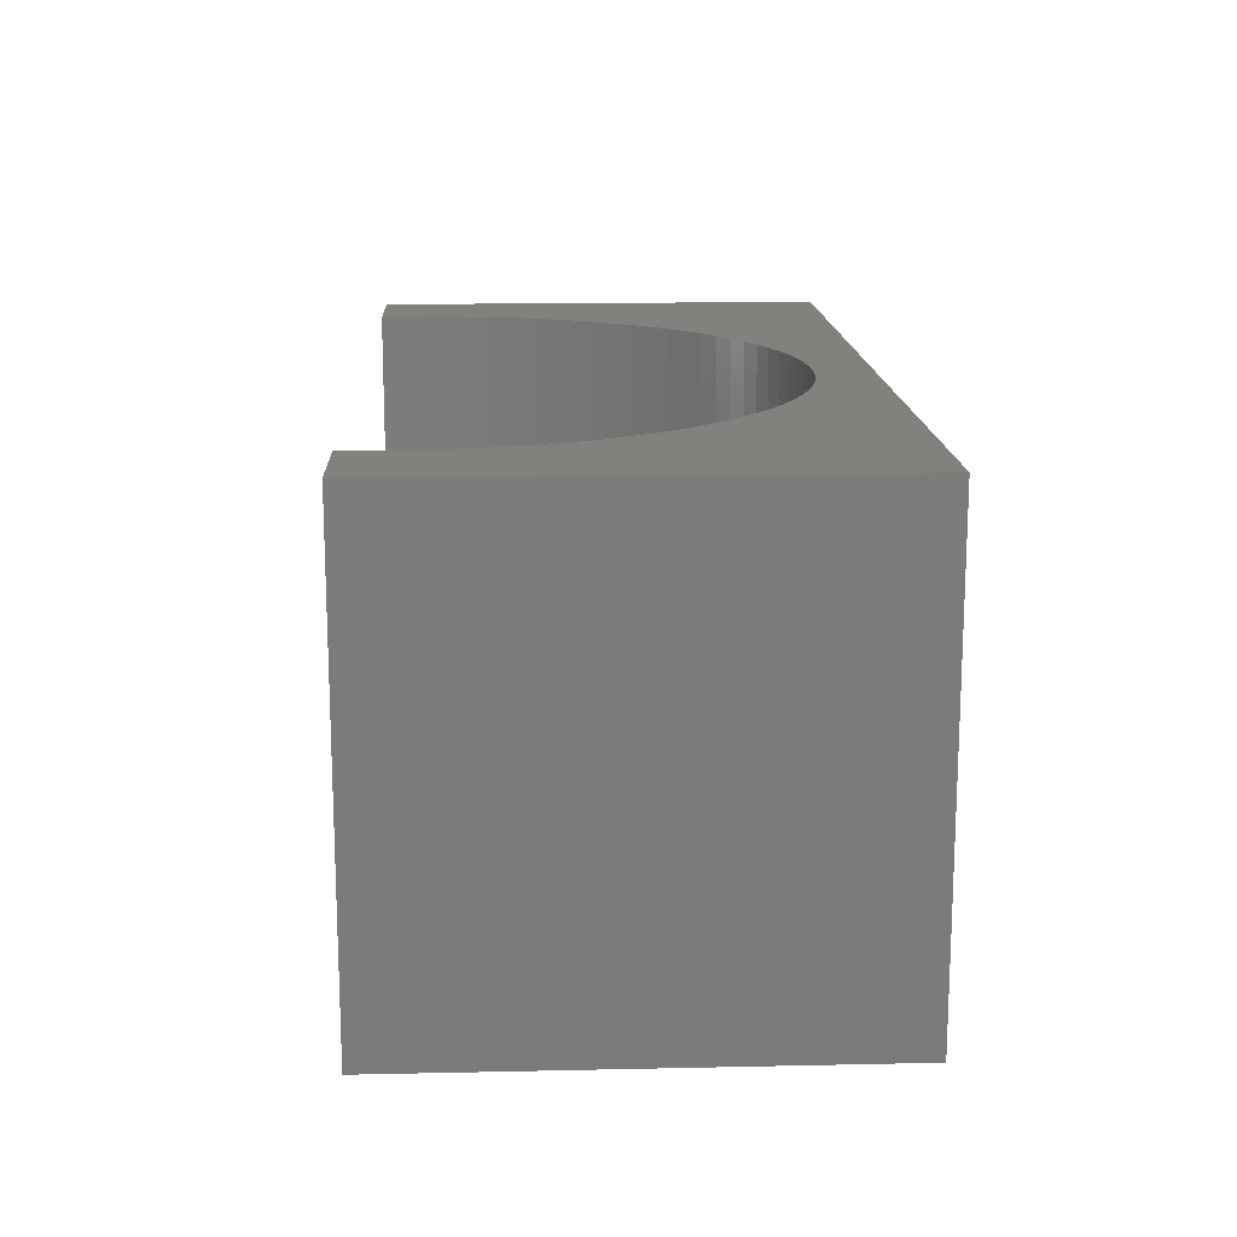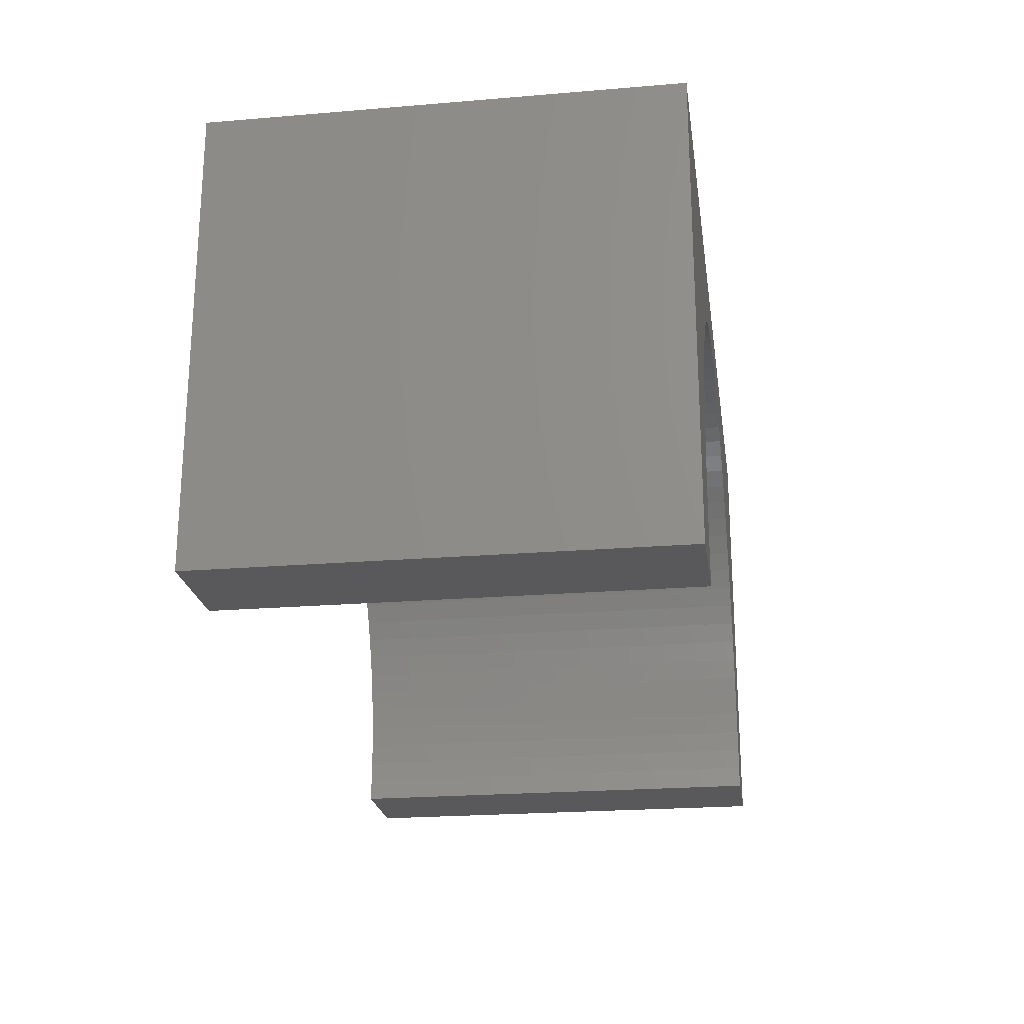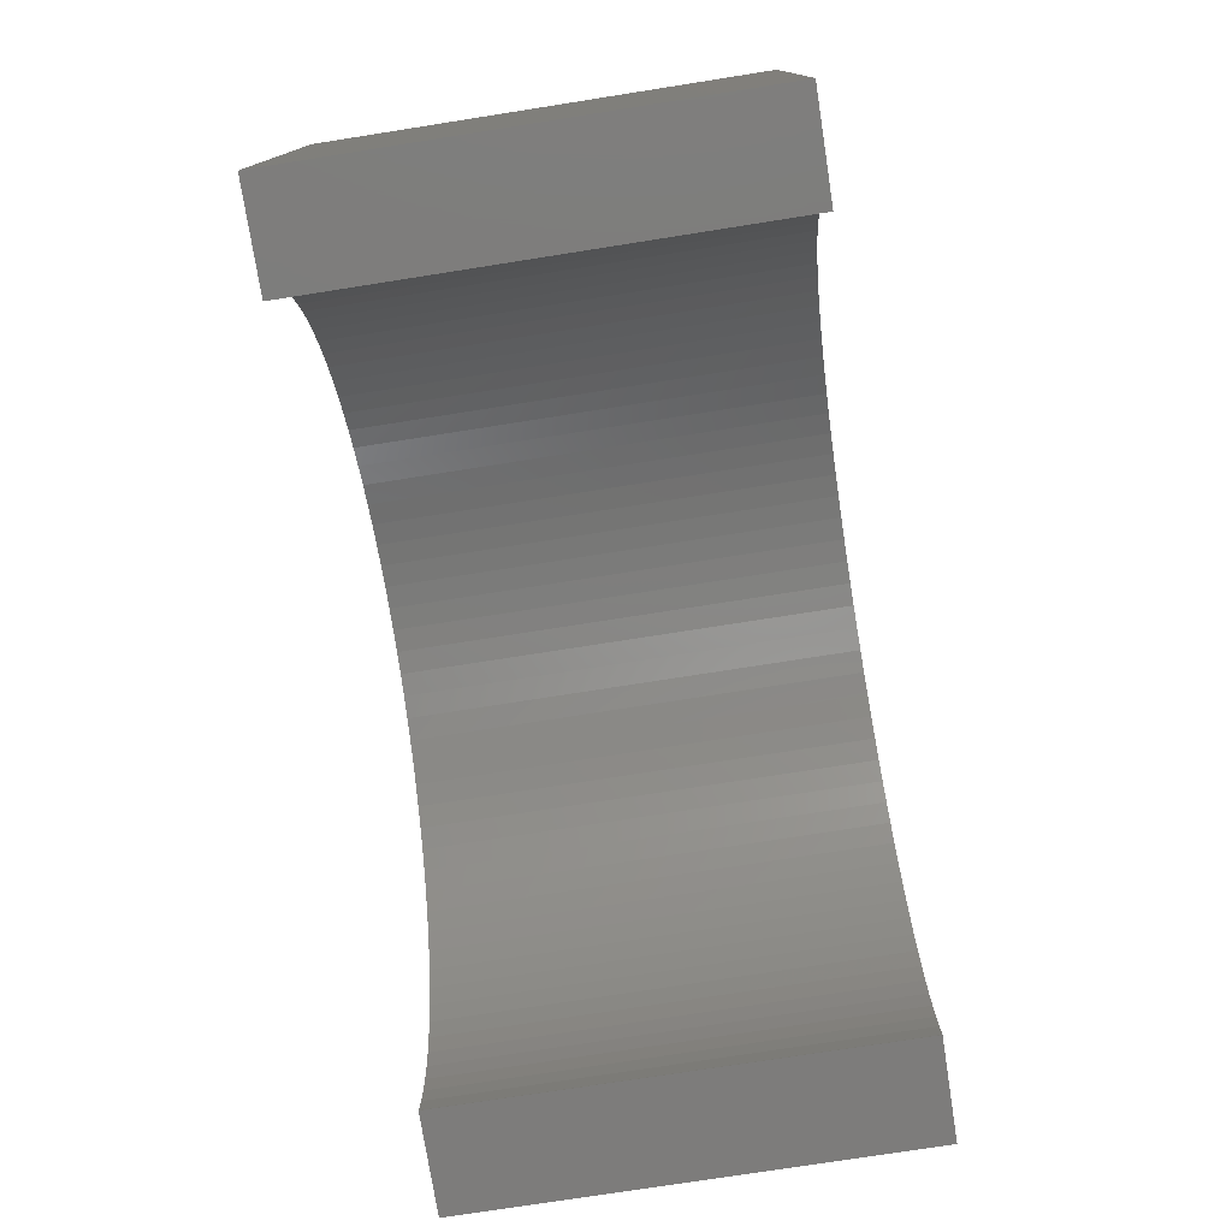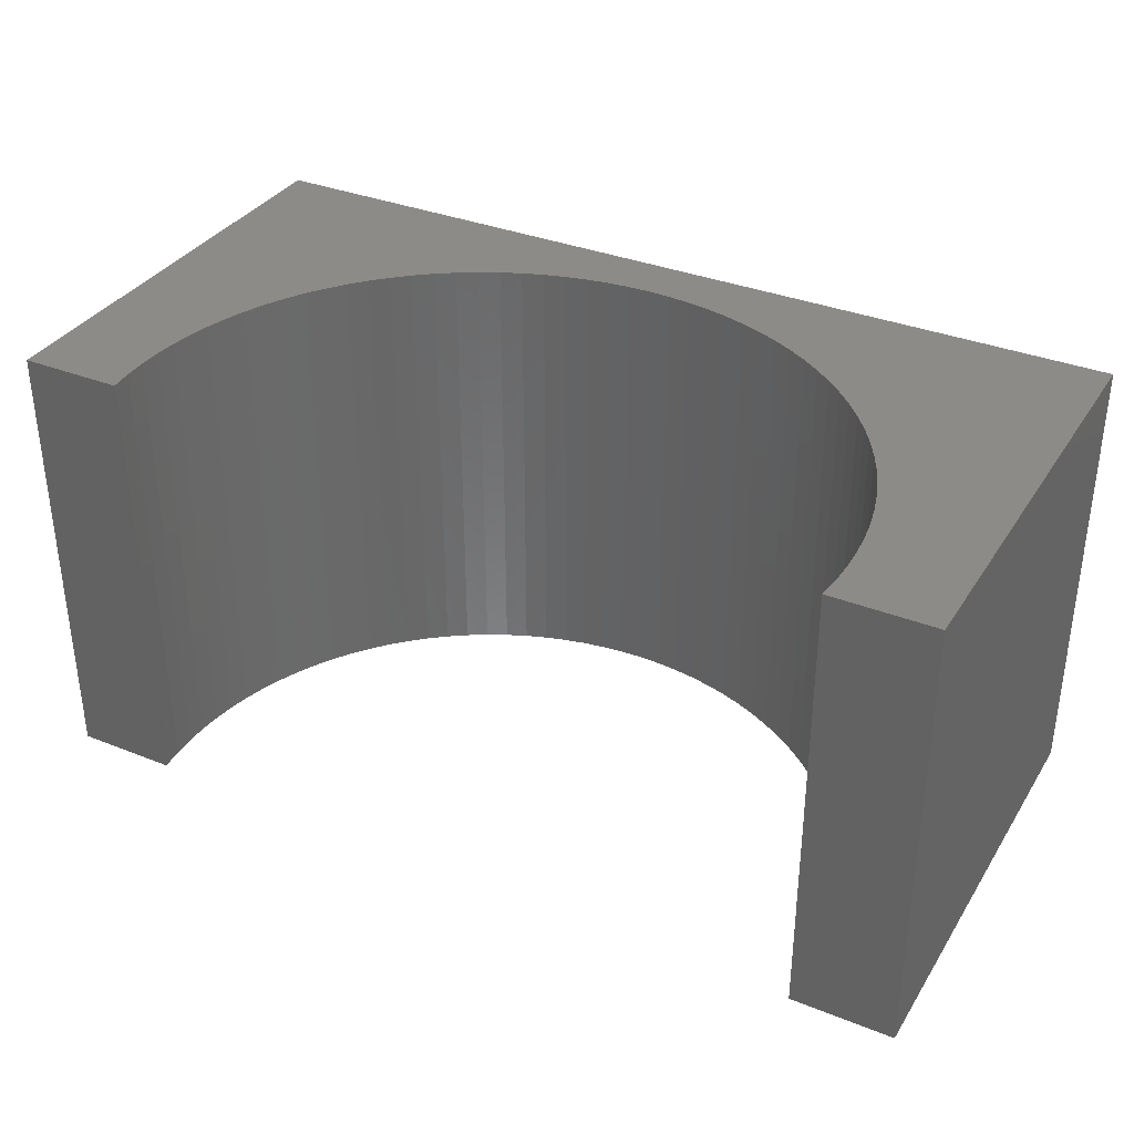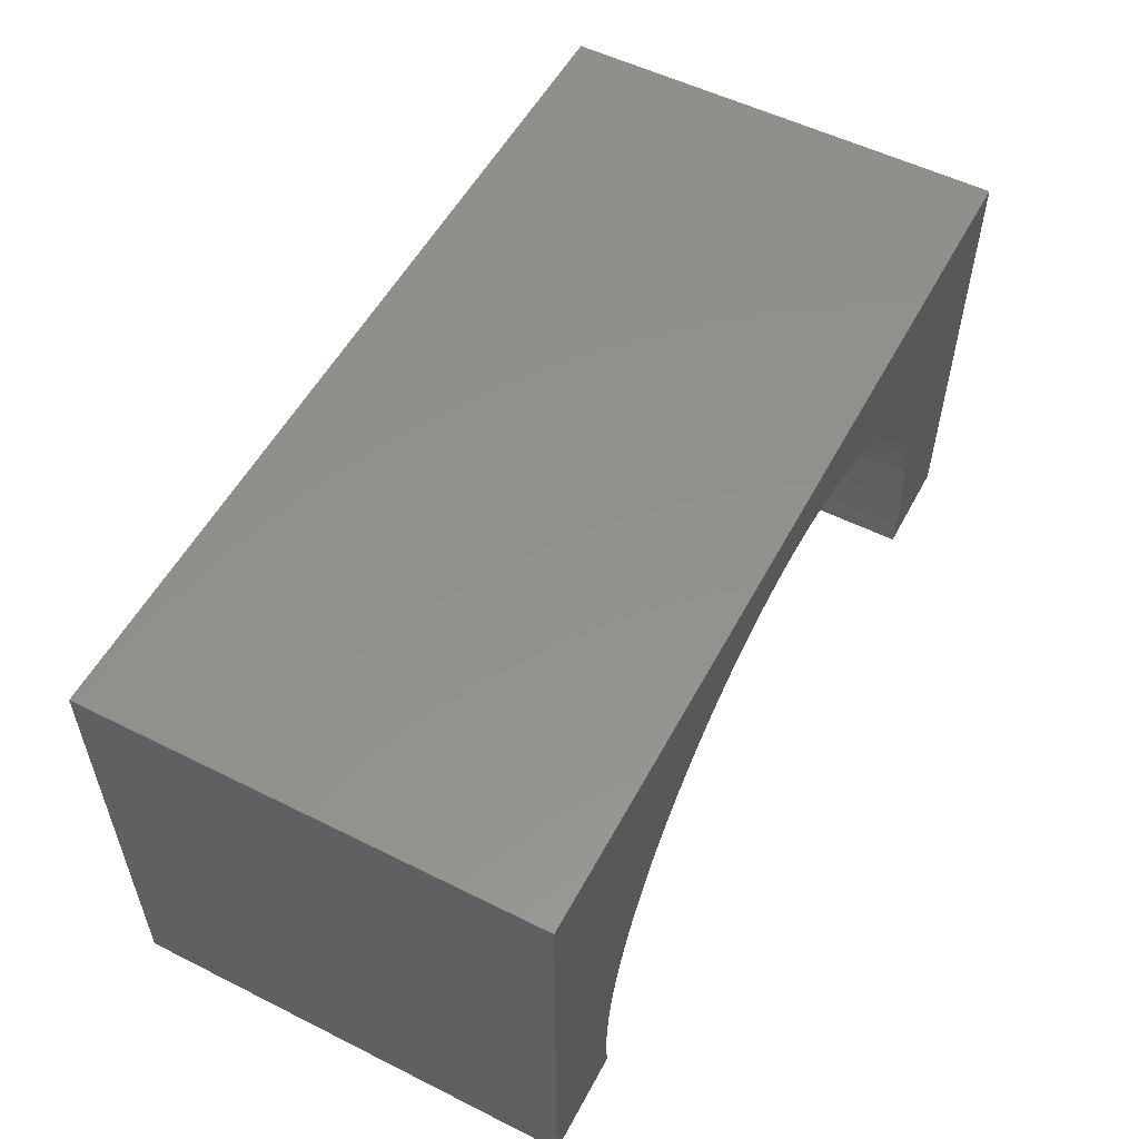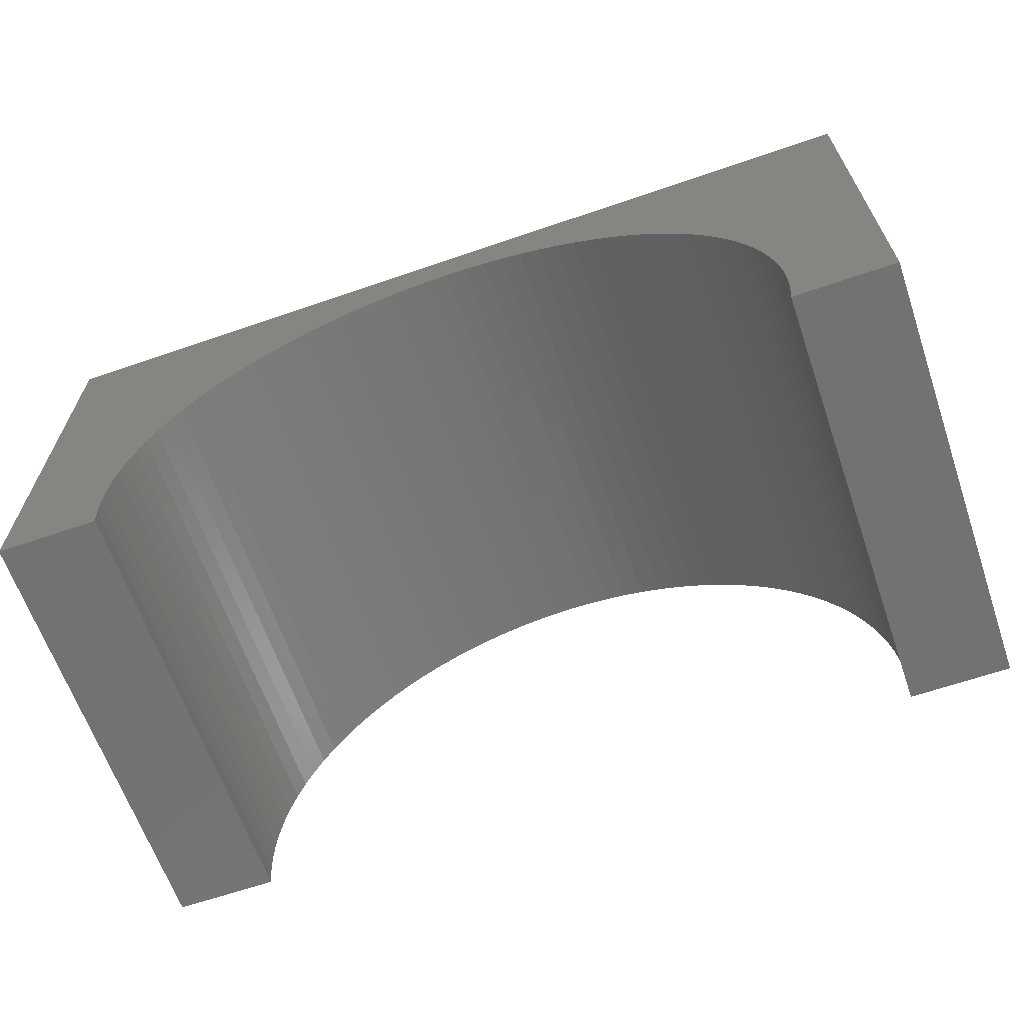
<metadata>
{"format":"stl","ext":"stl","renderer":"f3d","projection":"perspective","resolution":1024,"background":"white","views":[{"elev":15.2,"azim":-92.6,"up":"+Y"},{"elev":-22.4,"azim":-81.8,"up":"+Z"},{"elev":-76.1,"azim":98.9,"up":"+Z"},{"elev":34.7,"azim":-151.9,"up":"+Y"},{"elev":54.4,"azim":117.9,"up":"+Z"},{"elev":-64.3,"azim":-160.9,"up":"+Z"}]}
</metadata>
<code>
# stl→obj: 122 verts, 240 faces
v -5 -2.5 -2.5
v -5 2.5 2.5
v -5 2.5 -2.5
v -5 -2.5 2.5
v 5 -2.5 2.5
v 5 2.5 2.5
v 5 2.5 -2.5
v 5 -2.5 -2.5
v 0 2.5 1.9
v 0.2449 2.5 1.892
v 0.4888 2.5 1.869
v 0.7308 2.5 1.831
v 0.9699 2.5 1.777
v 1.205 2.5 1.709
v 1.436 2.5 1.626
v 1.661 2.5 1.529
v 1.879 2.5 1.418
v 2.09 2.5 1.293
v 2.292 2.5 1.155
v 2.486 2.5 1.005
v 2.67 2.5 0.843
v 2.843 2.5 0.6697
v 3.005 2.5 0.486
v 3.155 2.5 0.2924
v 3.293 2.5 0.08972
v 3.418 2.5 -0.1212
v 3.529 2.5 -0.3395
v 3.626 2.5 -0.5643
v 3.709 2.5 -0.7948
v 3.777 2.5 -1.03
v 3.831 2.5 -1.269
v 3.869 2.5 -1.511
v 3.892 2.5 -1.755
v 3.9 2.5 -2
v 3.892 2.5 -2.245
v 3.869 2.5 -2.489
v 3.867 2.5 -2.5
v -0.2449 2.5 1.892
v -0.4888 2.5 1.869
v -0.7308 2.5 1.831
v -0.9699 2.5 1.777
v -1.205 2.5 1.709
v -1.436 2.5 1.626
v -1.661 2.5 1.529
v -1.879 2.5 1.418
v -2.09 2.5 1.293
v -2.292 2.5 1.155
v -2.486 2.5 1.005
v -2.67 2.5 0.843
v -2.843 2.5 0.6697
v -3.005 2.5 0.486
v -3.155 2.5 0.2924
v -3.293 2.5 0.08972
v -3.418 2.5 -0.1212
v -3.529 2.5 -0.3395
v -3.626 2.5 -0.5643
v -3.709 2.5 -0.7948
v -3.777 2.5 -1.03
v -3.831 2.5 -1.269
v -3.869 2.5 -1.511
v -3.892 2.5 -1.755
v -3.9 2.5 -2
v -3.892 2.5 -2.245
v -3.869 2.5 -2.489
v -3.867 2.5 -2.5
v -3.867 -2.5 -2.5
v 3.867 -2.5 -2.5
v 0 -2.5 1.9
v -0.2449 -2.5 1.892
v -0.4888 -2.5 1.869
v -0.7308 -2.5 1.831
v -0.9699 -2.5 1.777
v -1.205 -2.5 1.709
v -1.436 -2.5 1.626
v -1.661 -2.5 1.529
v -1.879 -2.5 1.418
v -2.09 -2.5 1.293
v -2.292 -2.5 1.155
v -2.486 -2.5 1.005
v -2.67 -2.5 0.843
v -2.843 -2.5 0.6697
v -3.005 -2.5 0.486
v -3.155 -2.5 0.2924
v -3.293 -2.5 0.08972
v -3.418 -2.5 -0.1212
v -3.529 -2.5 -0.3395
v -3.626 -2.5 -0.5643
v -3.709 -2.5 -0.7948
v -3.777 -2.5 -1.03
v -3.831 -2.5 -1.269
v -3.869 -2.5 -1.511
v -3.892 -2.5 -1.755
v -3.9 -2.5 -2
v -3.892 -2.5 -2.245
v -3.869 -2.5 -2.489
v 0.2449 -2.5 1.892
v 0.4888 -2.5 1.869
v 0.7308 -2.5 1.831
v 0.9699 -2.5 1.777
v 1.205 -2.5 1.709
v 1.436 -2.5 1.626
v 1.661 -2.5 1.529
v 1.879 -2.5 1.418
v 2.09 -2.5 1.293
v 2.292 -2.5 1.155
v 2.486 -2.5 1.005
v 2.67 -2.5 0.843
v 2.843 -2.5 0.6697
v 3.005 -2.5 0.486
v 3.155 -2.5 0.2924
v 3.293 -2.5 0.08972
v 3.418 -2.5 -0.1212
v 3.529 -2.5 -0.3395
v 3.626 -2.5 -0.5643
v 3.709 -2.5 -0.7948
v 3.777 -2.5 -1.03
v 3.831 -2.5 -1.269
v 3.869 -2.5 -1.511
v 3.892 -2.5 -1.755
v 3.9 -2.5 -2
v 3.892 -2.5 -2.245
v 3.869 -2.5 -2.489
f 1 2 3
f 2 1 4
f 2 5 6
f 5 2 4
f 5 7 6
f 7 5 8
f 6 9 2
f 6 10 9
f 6 11 10
f 6 12 11
f 6 13 12
f 6 14 13
f 6 15 14
f 6 16 15
f 6 17 16
f 6 18 17
f 6 19 18
f 6 20 19
f 6 21 20
f 6 22 21
f 6 23 22
f 6 24 23
f 6 25 24
f 6 26 25
f 6 27 26
f 6 28 27
f 6 29 28
f 7 29 6
f 29 7 30
f 30 7 31
f 31 7 32
f 32 7 33
f 33 7 34
f 34 7 35
f 35 7 36
f 36 7 37
f 38 2 9
f 39 2 38
f 40 2 39
f 41 2 40
f 42 2 41
f 43 2 42
f 44 2 43
f 45 2 44
f 46 2 45
f 47 2 46
f 48 2 47
f 49 2 48
f 50 2 49
f 51 2 50
f 52 2 51
f 53 2 52
f 54 2 53
f 55 2 54
f 56 2 55
f 57 2 56
f 3 57 58
f 3 58 59
f 3 59 60
f 3 60 61
f 3 61 62
f 3 62 63
f 3 63 64
f 3 64 65
f 57 3 2
f 1 65 66
f 65 1 3
f 67 7 8
f 7 67 37
f 4 68 5
f 4 69 68
f 4 70 69
f 4 71 70
f 4 72 71
f 4 73 72
f 4 74 73
f 4 75 74
f 4 76 75
f 4 77 76
f 4 78 77
f 4 79 78
f 4 80 79
f 4 81 80
f 4 82 81
f 4 83 82
f 4 84 83
f 4 85 84
f 4 86 85
f 4 87 86
f 4 88 87
f 1 88 4
f 88 1 89
f 89 1 90
f 90 1 91
f 91 1 92
f 92 1 93
f 93 1 94
f 94 1 95
f 95 1 66
f 96 5 68
f 97 5 96
f 98 5 97
f 99 5 98
f 100 5 99
f 101 5 100
f 102 5 101
f 103 5 102
f 104 5 103
f 105 5 104
f 106 5 105
f 107 5 106
f 108 5 107
f 109 5 108
f 110 5 109
f 111 5 110
f 112 5 111
f 113 5 112
f 114 5 113
f 115 5 114
f 8 115 116
f 8 116 117
f 8 117 118
f 8 118 119
f 8 119 120
f 8 120 121
f 8 121 122
f 8 122 67
f 115 8 5
f 120 33 34
f 33 120 119
f 119 32 33
f 32 119 118
f 92 62 61
f 62 92 93
f 68 10 96
f 10 68 9
f 108 21 22
f 21 108 107
f 80 48 79
f 48 80 49
f 74 42 73
f 42 74 43
f 114 27 28
f 27 114 113
f 117 30 31
f 30 117 116
f 113 26 27
f 26 113 112
f 109 22 23
f 22 109 108
f 98 13 99
f 13 98 12
f 97 12 98
f 12 97 11
f 82 52 51
f 52 82 83
f 83 53 52
f 53 83 84
f 89 59 58
f 59 89 90
f 90 60 59
f 60 90 91
f 77 45 76
f 45 77 46
f 69 9 68
f 9 69 38
f 93 63 62
f 63 93 94
f 118 31 32
f 31 118 117
f 115 28 29
f 28 115 114
f 116 29 30
f 29 116 115
f 110 23 24
f 23 110 109
f 100 15 101
f 15 100 14
f 96 11 97
f 11 96 10
f 101 16 102
f 16 101 15
f 103 18 104
f 18 103 17
f 104 19 105
f 19 104 18
f 84 54 53
f 54 84 85
f 86 56 55
f 56 86 87
f 87 57 56
f 57 87 88
f 91 61 60
f 61 91 92
f 78 46 77
f 46 78 47
f 76 44 75
f 44 76 45
f 72 40 71
f 40 72 41
f 73 41 72
f 41 73 42
f 121 34 35
f 34 121 120
f 112 25 26
f 25 112 111
f 111 24 25
f 24 111 110
f 99 14 100
f 14 99 13
f 102 17 103
f 17 102 16
f 106 21 107
f 21 106 20
f 105 20 106
f 20 105 19
f 81 51 50
f 51 81 82
f 80 50 49
f 50 80 81
f 85 55 54
f 55 85 86
f 88 58 57
f 58 88 89
f 79 47 78
f 47 79 48
f 75 43 74
f 43 75 44
f 70 38 69
f 38 70 39
f 71 39 70
f 39 71 40
f 94 64 63
f 64 94 95
f 95 65 64
f 65 95 66
f 67 36 37
f 36 67 122
f 122 35 36
f 35 122 121

</code>
